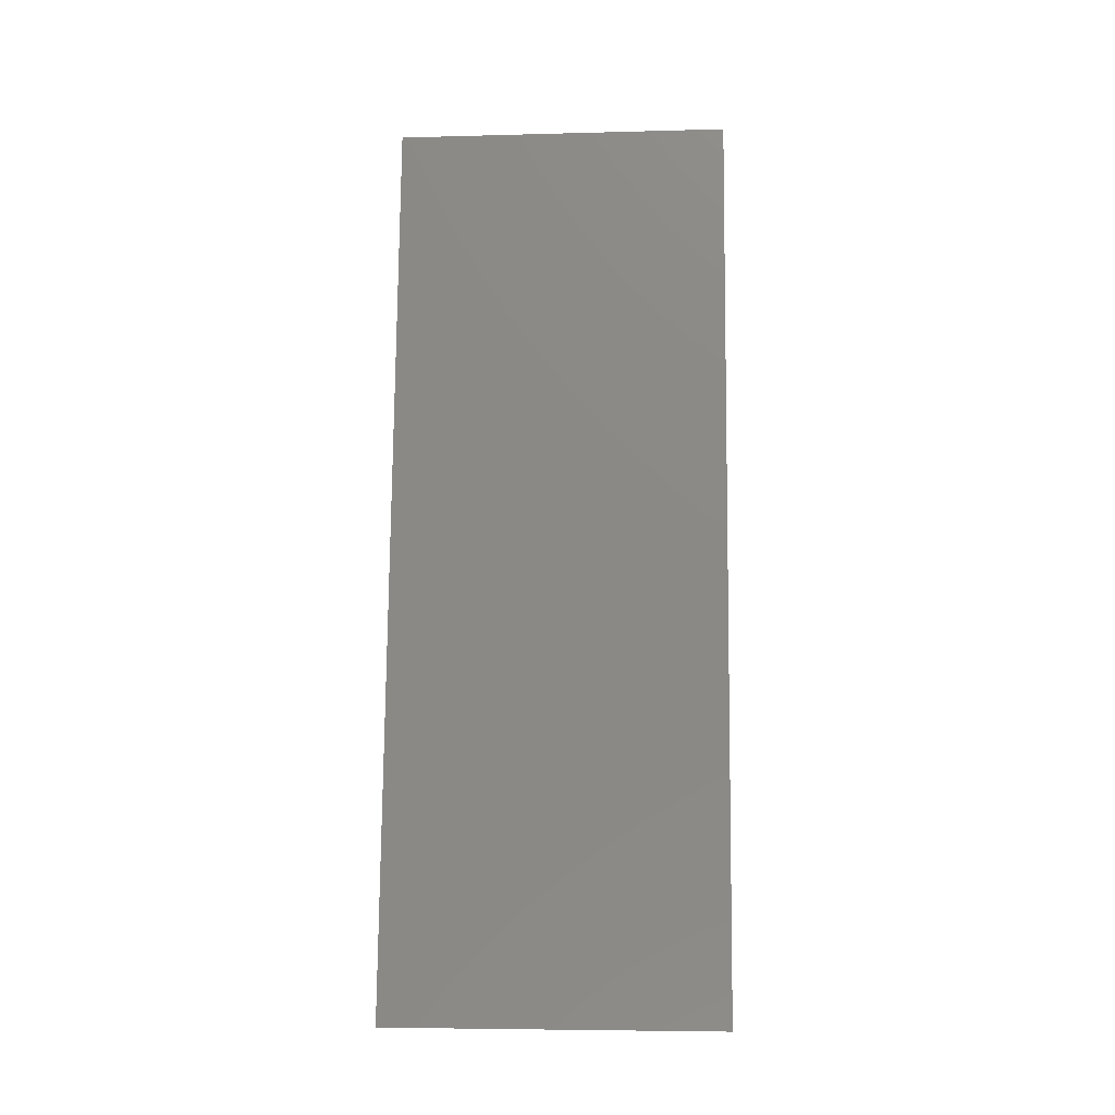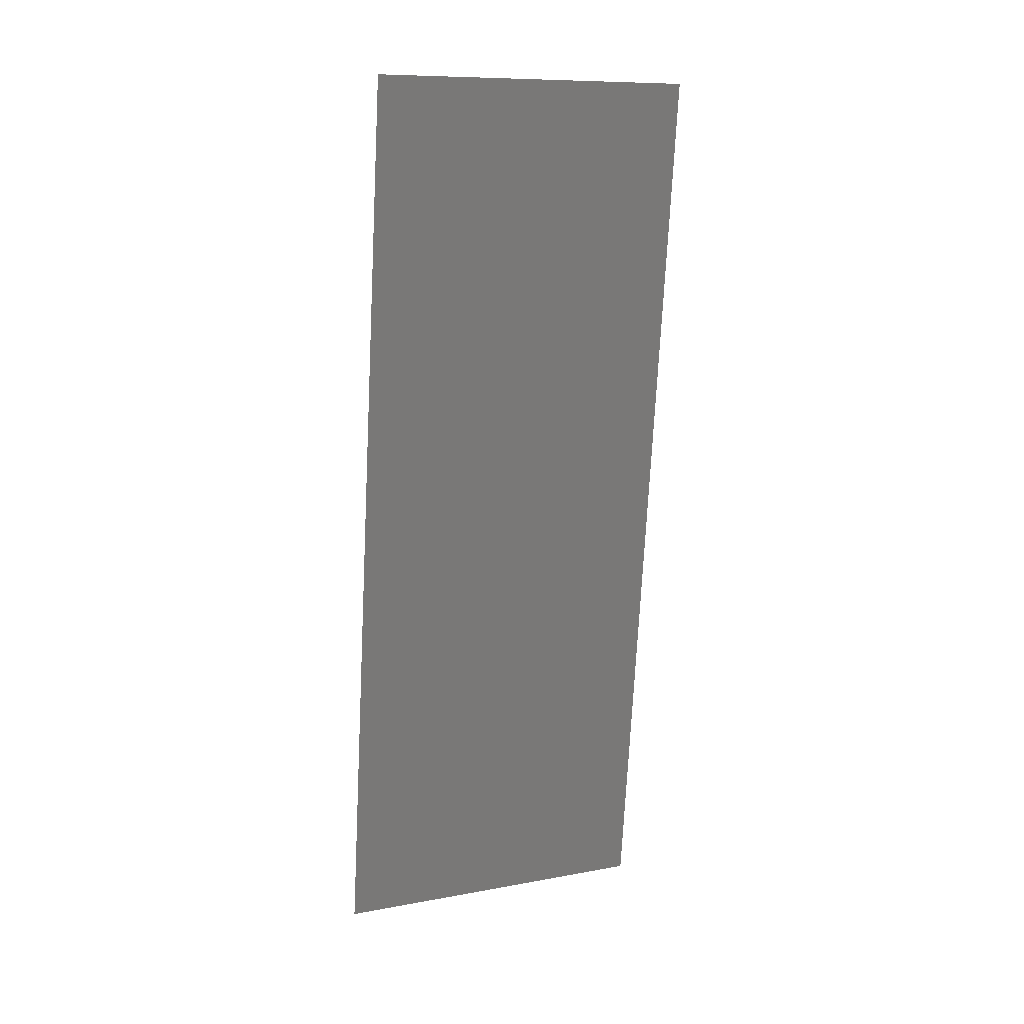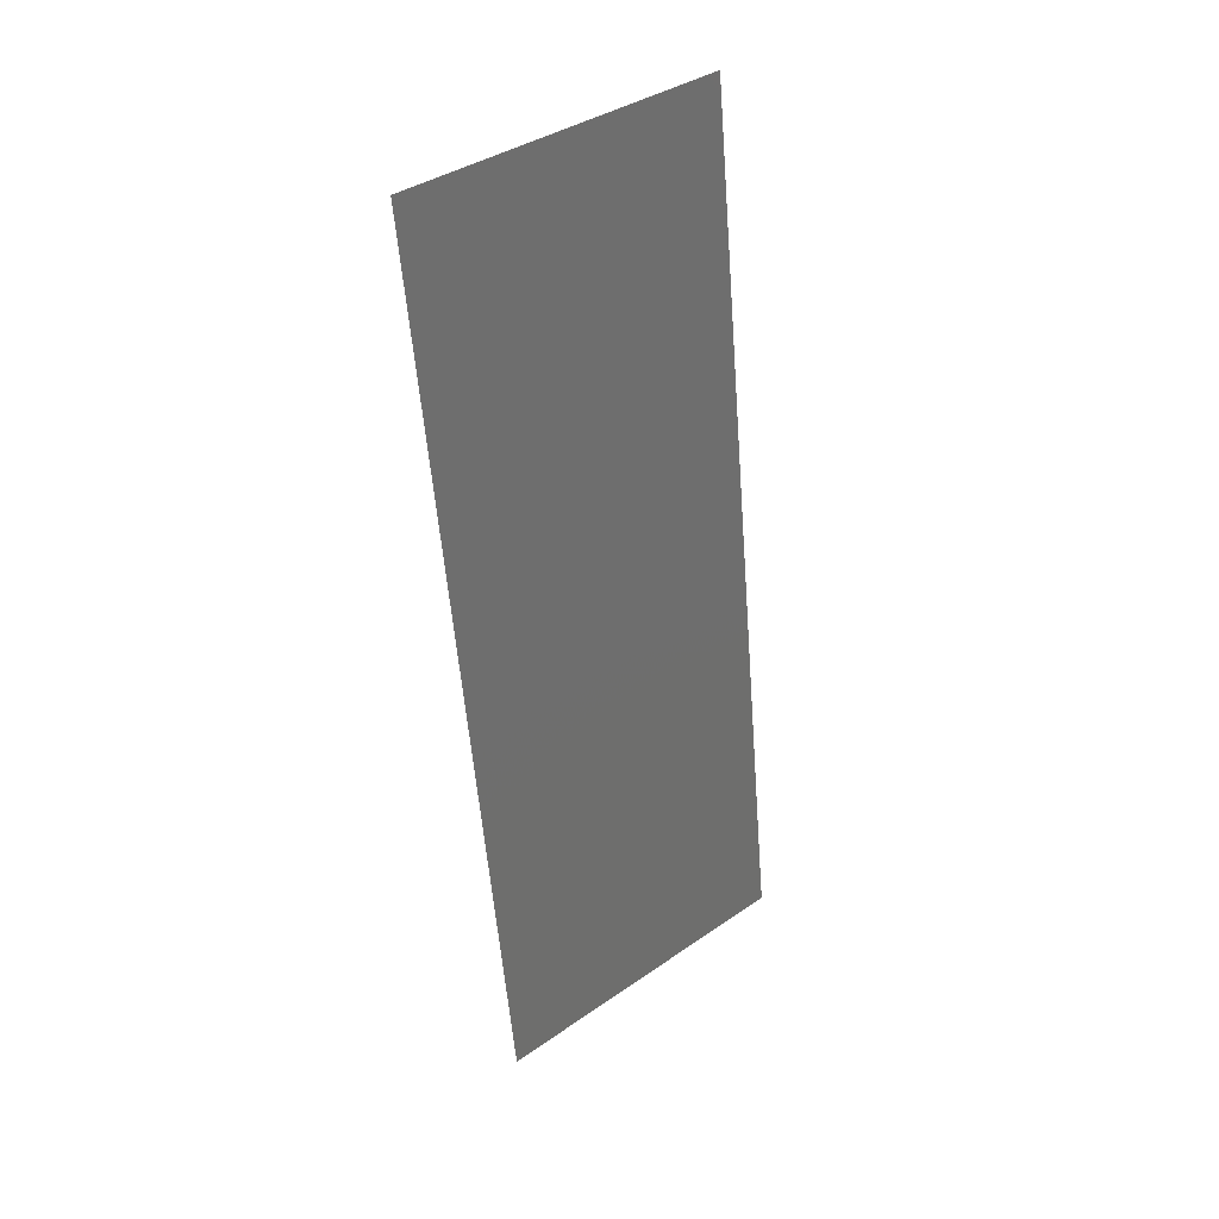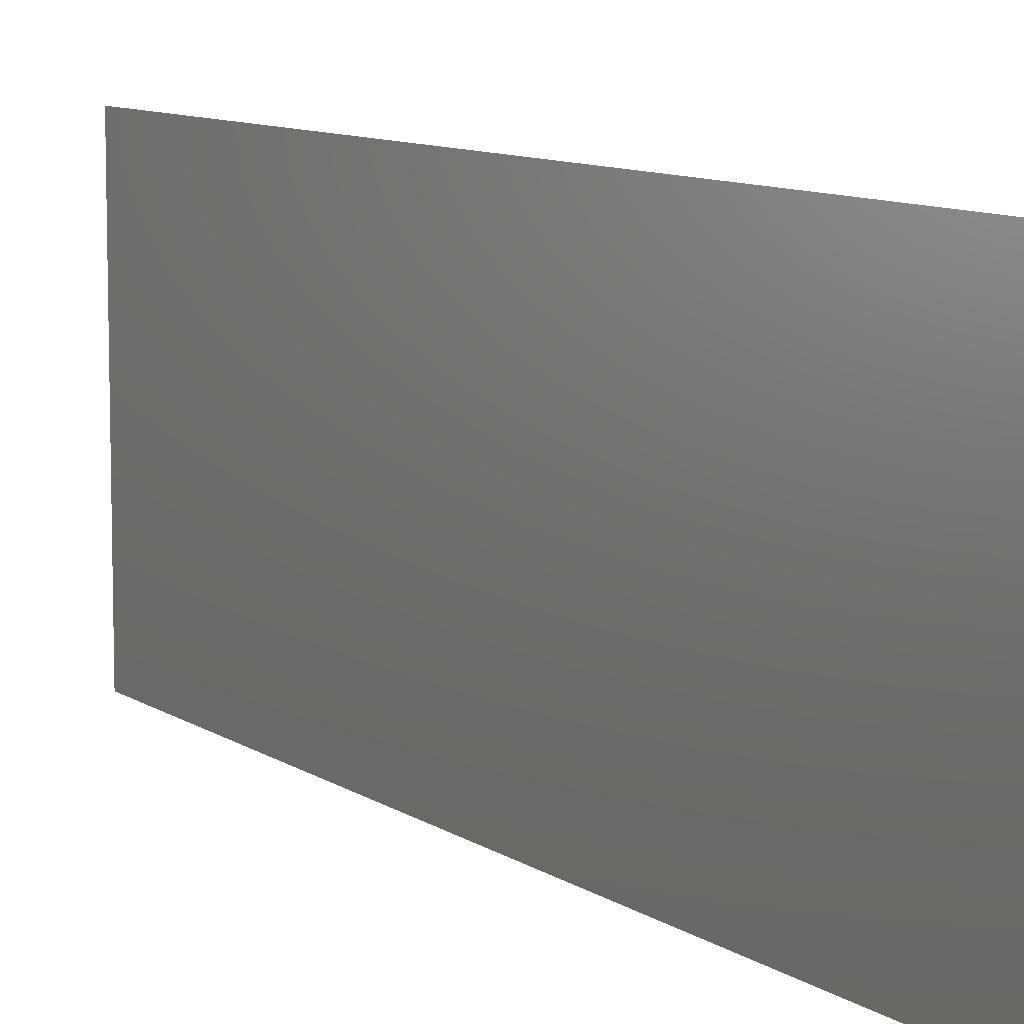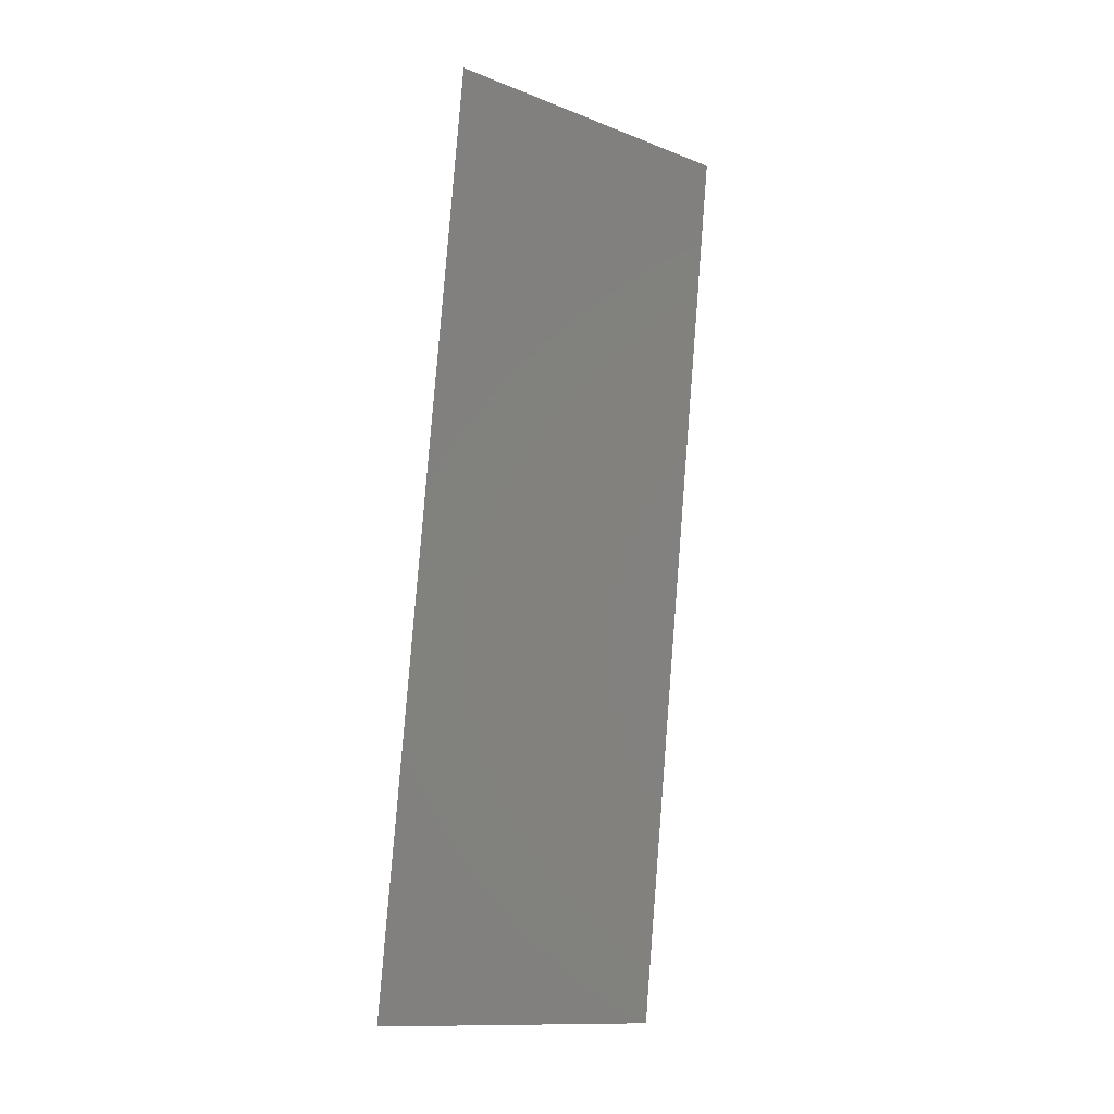
<metadata>
{"format":"stl","ext":"stl","renderer":"f3d","projection":"perspective","resolution":1024,"background":"white","views":[{"elev":-5.9,"azim":94.7,"up":"+Y"},{"elev":10.2,"azim":-115.0,"up":"+Y"},{"elev":38.8,"azim":49.1,"up":"+Y"},{"elev":9.2,"azim":-23.4,"up":"+Z"},{"elev":-13.1,"azim":-131.3,"up":"+Y"}]}
</metadata>
<code>
# stl→obj: 21 verts, 26 faces
v 0.006705 0.01073 0.02
v 0.006195 0.01495 0.009652
v 0.00541 0.02146 0.02
v 0.00282 0.04291 0
v 0.003331 0.03868 0.01051
v 0.004115 0.03218 0
v 0.004763 0.02682 0.01003
v 0.00541 0.02146 0
v 0.001525 0.05364 0.01
v 0.002422 0.0462 0.007684
v 0.001525 0.05364 0
v 0.008 0 0.01
v 0.007103 0.007434 0.01233
v 0.008 0 0.02
v 0.004115 0.03218 0.02
v 0.006705 0.01073 0
v 0.00282 0.04291 0.02
v 0.007275 0.006006 0.005712
v 0.00225 0.04763 0.01431
v 0.001525 0.05364 0.02
v 0.008 0 0
f 1 2 3
f 4 5 6
f 5 7 6
f 6 7 8
f 2 7 3
f 8 7 2
f 9 10 11
f 12 13 14
f 15 7 5
f 3 7 15
f 11 10 4
f 14 13 1
f 8 2 16
f 15 5 17
f 2 18 16
f 5 19 17
f 4 10 5
f 1 13 2
f 10 19 5
f 13 18 2
f 17 19 20
f 16 18 21
f 21 18 12
f 20 19 9
f 12 18 13
f 9 19 10

</code>
